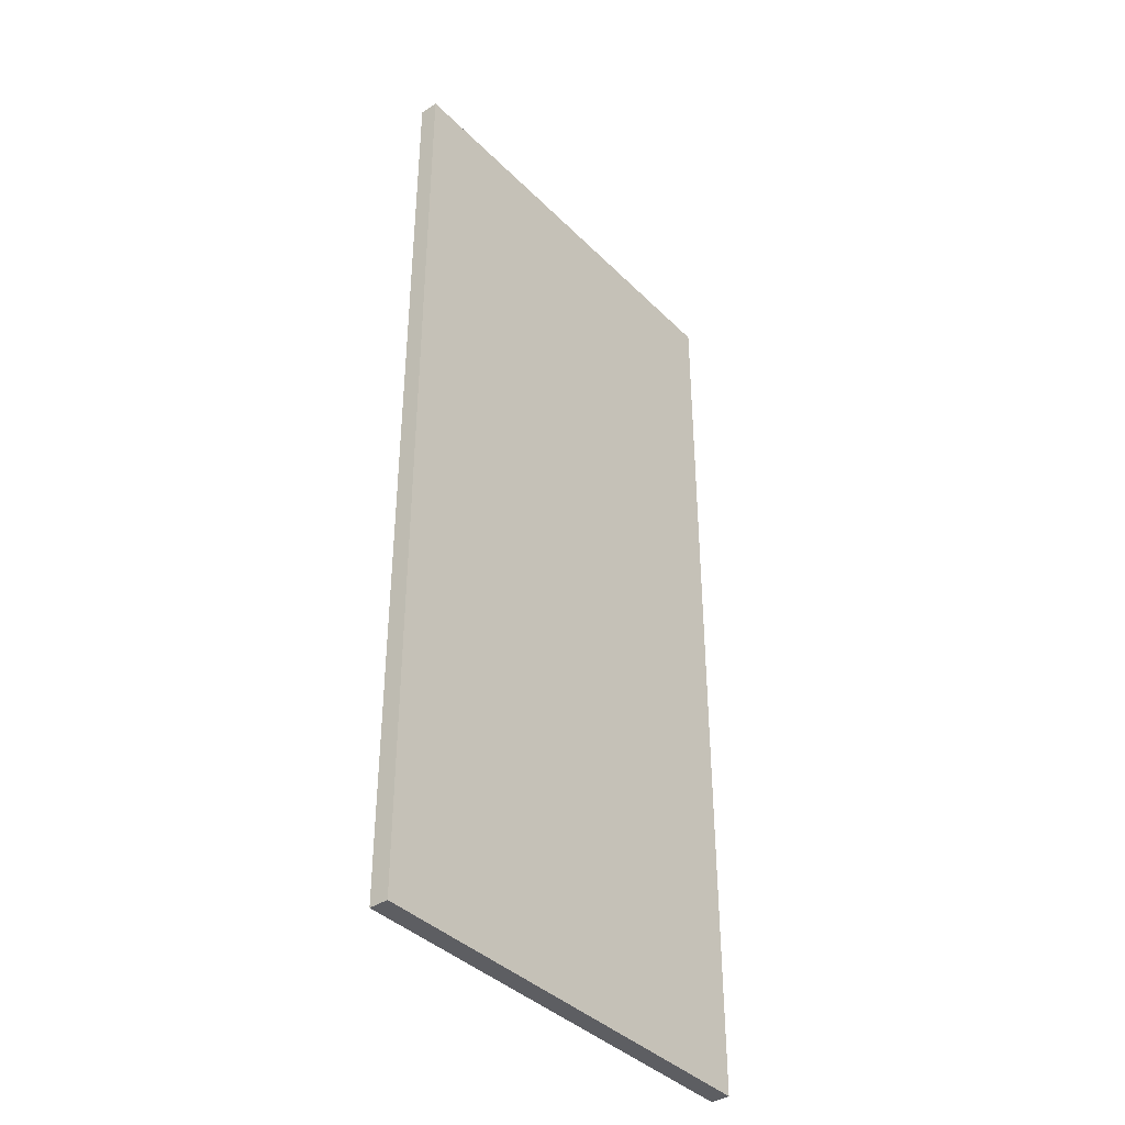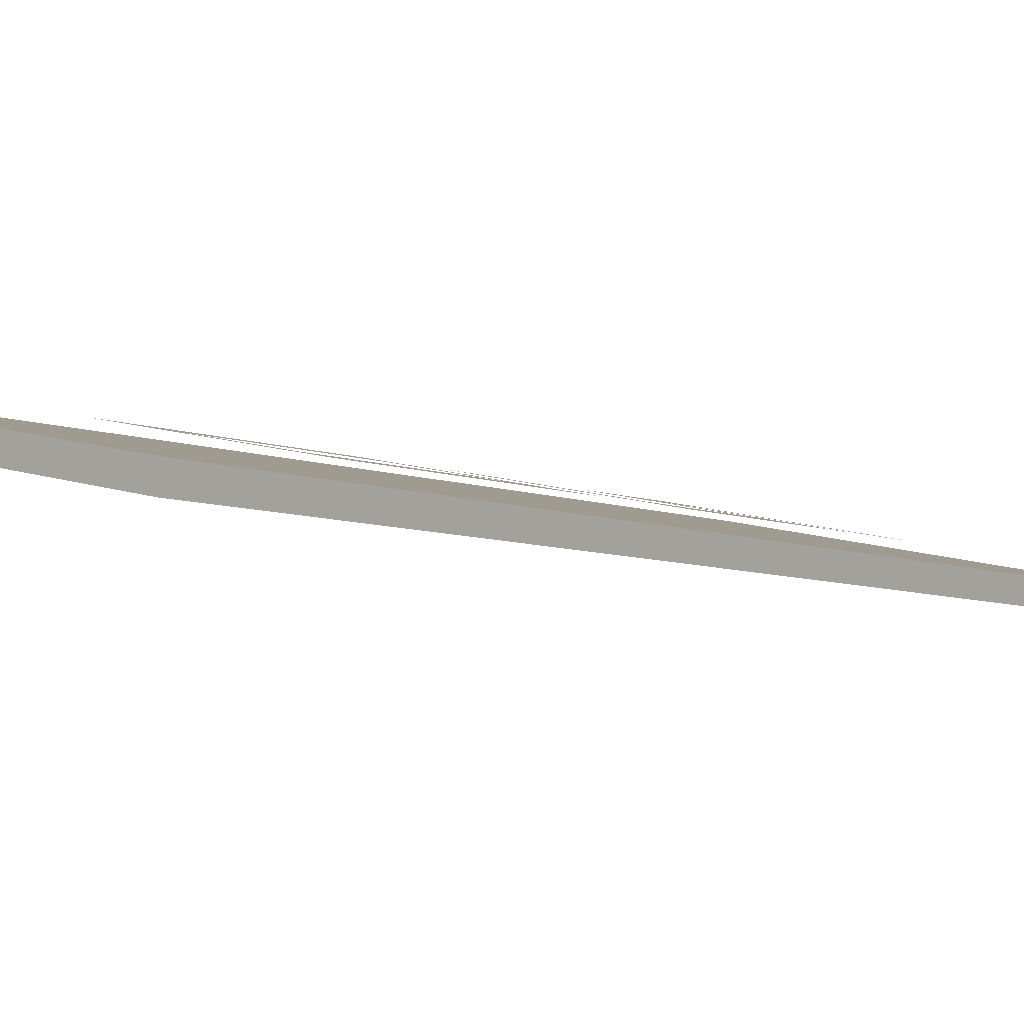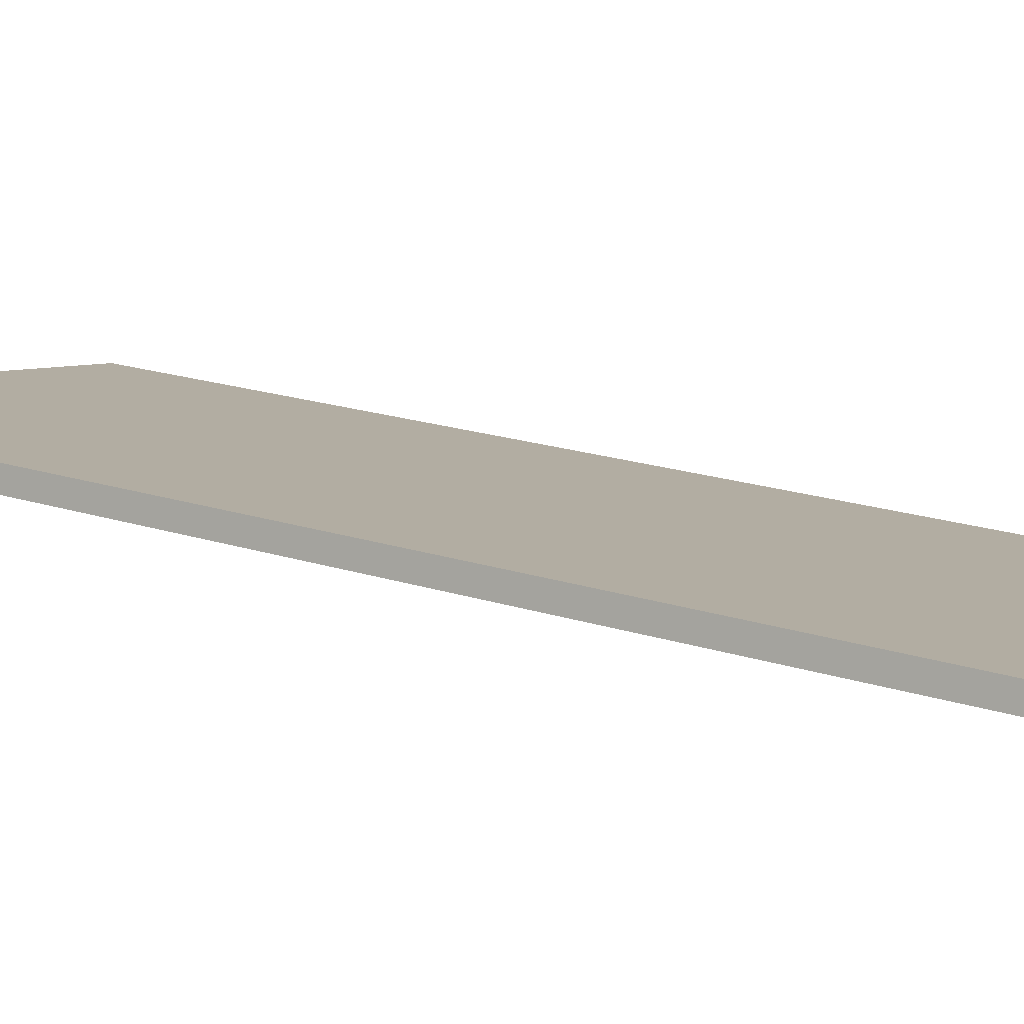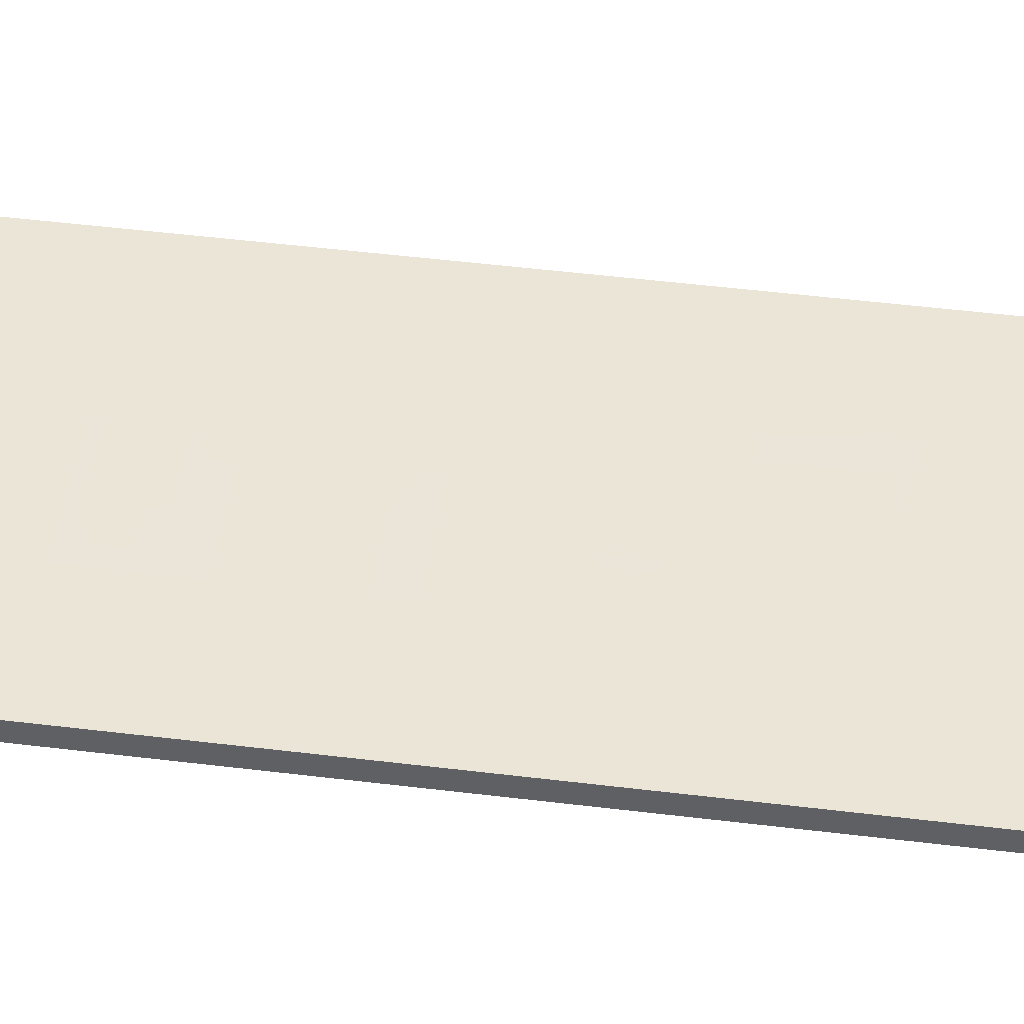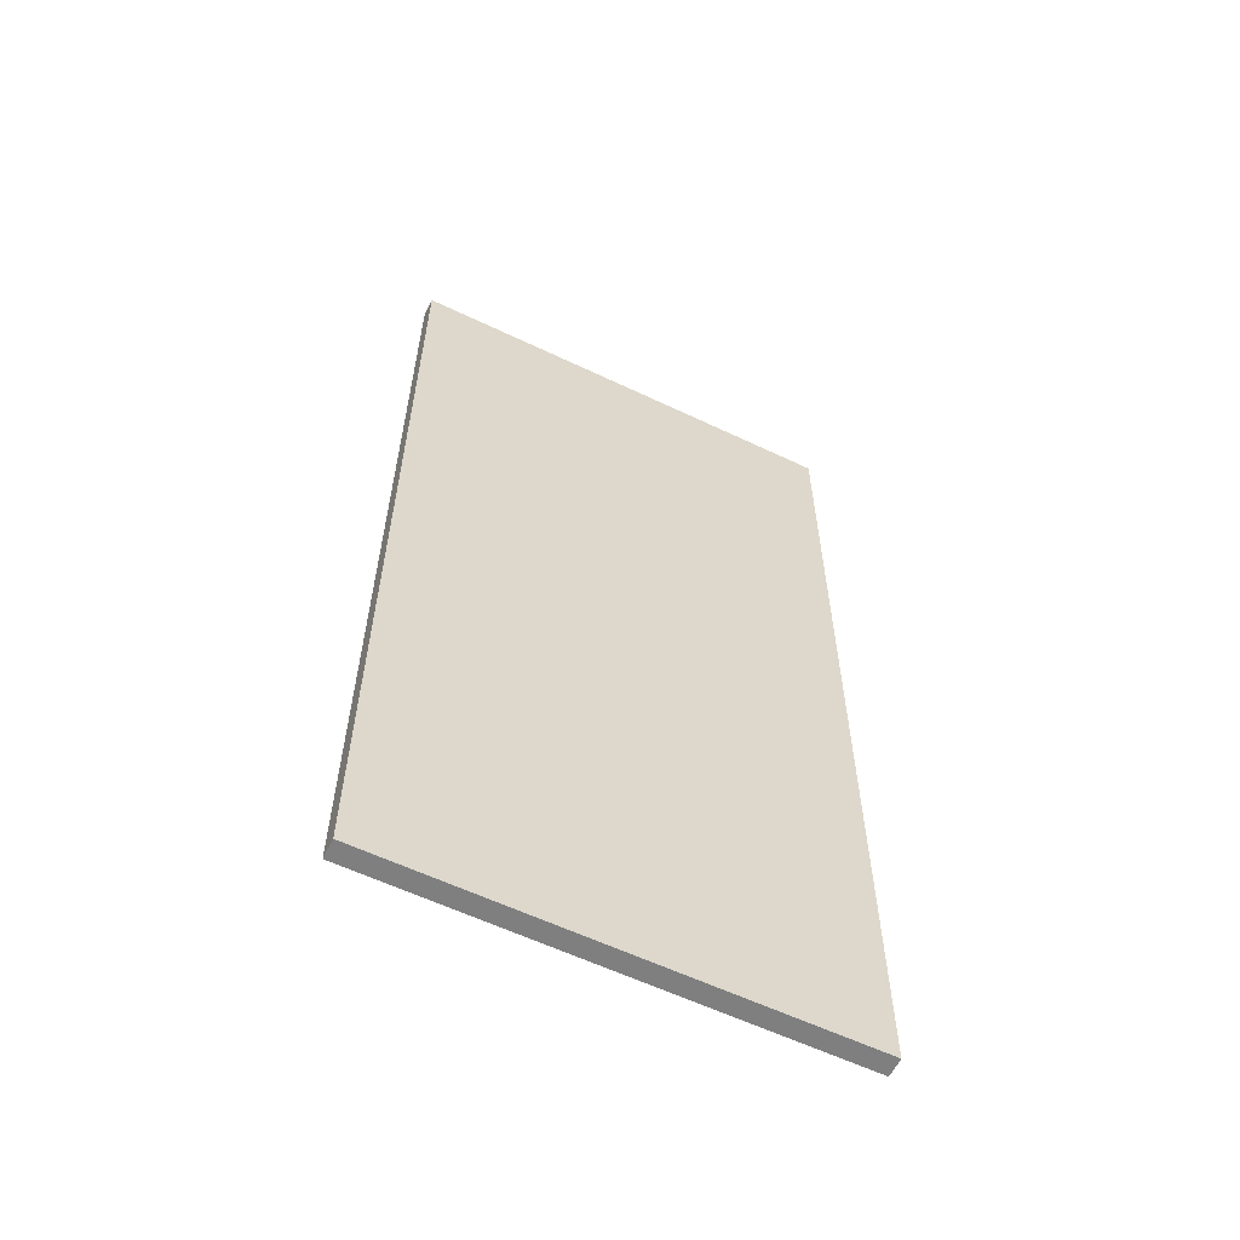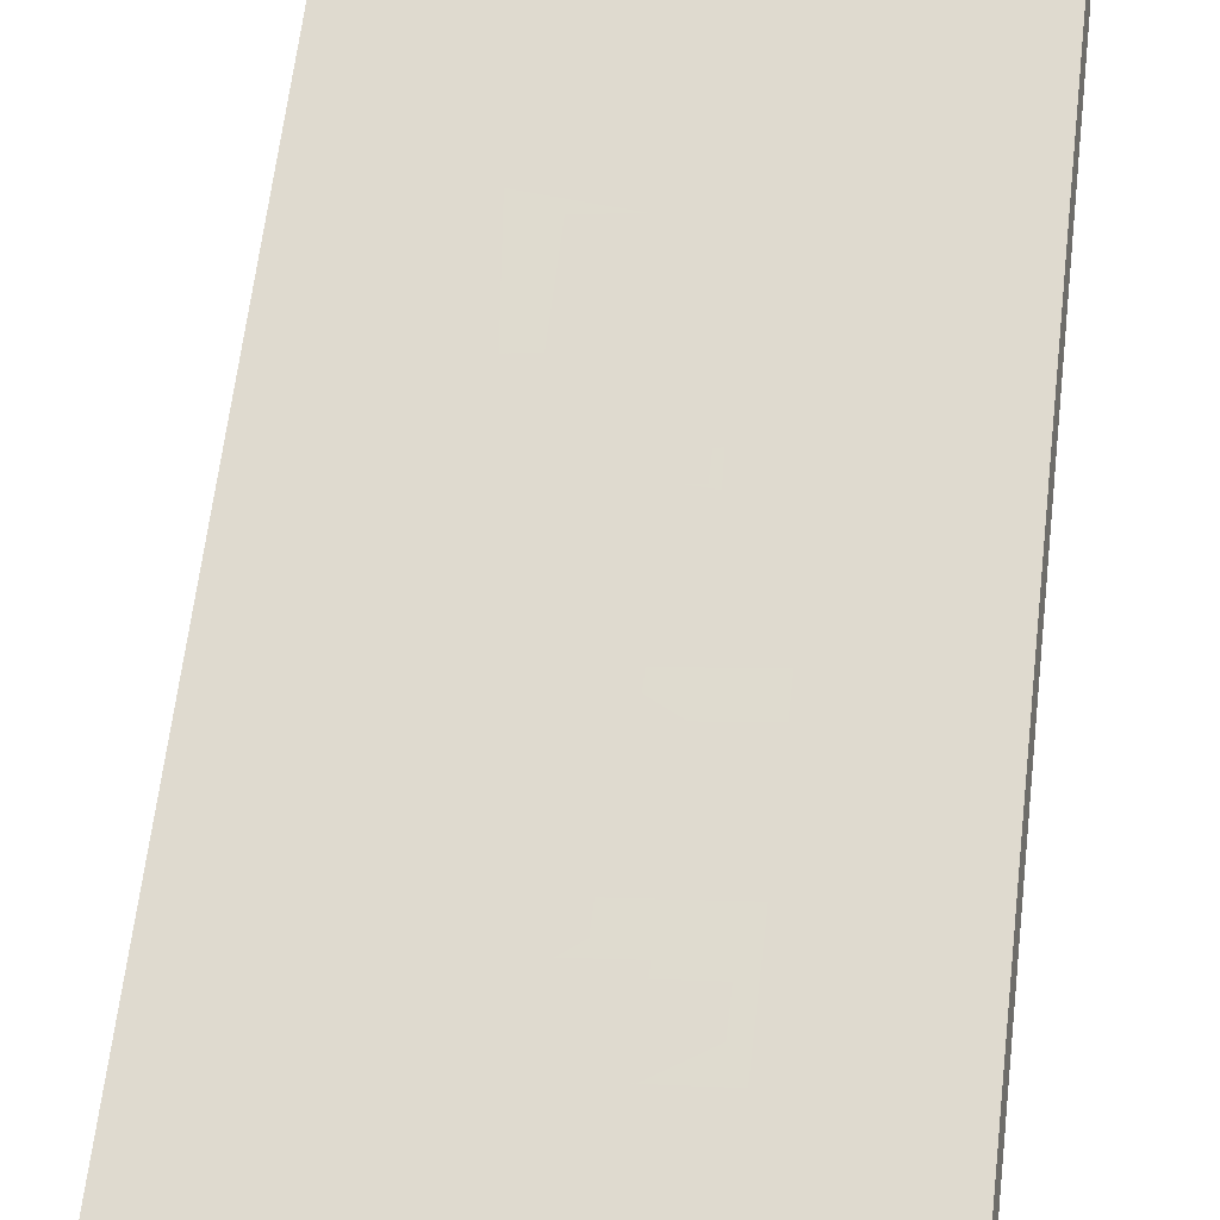
<metadata>
{"format":"obj","ext":"obj","renderer":"f3d","projection":"perspective","resolution":1024,"background":"white","views":[{"elev":-39.3,"azim":-62.6,"up":"+Z"},{"elev":-7.1,"azim":42.4,"up":"+Y"},{"elev":19.4,"azim":-58.8,"up":"+Y"},{"elev":55.6,"azim":-82.9,"up":"+Y"},{"elev":-59.8,"azim":-38.0,"up":"+Z"},{"elev":62.6,"azim":-173.3,"up":"+Y"}]}
</metadata>
<code>
o _0SIGN_50M_05_Scene.076
v 163 128.6 -4.967
v 163.7 128.4 -4.967
v 163.7 128.4 -4.967
v 163 128.6 -4.967
v 163 128.6 -3.467
v 163.7 128.4 -3.467
v 163 128.6 -3.467
v 163.7 128.4 -3.467
v 163.5 128.5 -4.331
v 163.5 128.5 -4.284
v 163.5 128.5 -4.284
v 163.5 128.5 -4.331
v 163.5 128.5 -4.483
v 163.2 128.6 -4.331
v 163.2 128.6 -4.284
v 163.5 128.5 -4.483
v 163.5 128.5 -4.533
v 163.5 128.5 -4.533
v 163.3 128.5 -4.533
v 163.3 128.5 -4.483
v 163.2 128.6 -4.533
v 163.2 128.6 -4.483
v 163.3 128.5 -4.598
v 163.2 128.6 -4.598
v 163.3 128.5 -4.634
v 163.2 128.6 -4.634
v 163.5 128.5 -4.598
v 163.5 128.5 -4.634
v 163.2 128.5 -4.331
v 163.2 128.5 -4.284
v 163.3 128.5 -4.284
v 163.3 128.5 -4.331
v 163.2 128.5 -4.483
v 163.5 128.4 -4.331
v 163.5 128.4 -4.284
v 163.3 128.5 -4.483
v 163.2 128.5 -4.533
v 163.3 128.5 -4.533
v 163.5 128.5 -4.533
v 163.5 128.5 -4.483
v 163.5 128.4 -4.533
v 163.5 128.4 -4.483
v 163.5 128.5 -4.598
v 163.5 128.4 -4.598
v 163.5 128.5 -4.634
v 163.5 128.4 -4.634
v 163.2 128.5 -4.598
v 163.2 128.5 -4.634
v 163.5 128.5 -3.855
v 163.5 128.5 -4.117
v 163.5 128.5 -4.161
v 163.5 128.5 -3.811
v 163.2 128.6 -4.161
v 163.3 128.5 -3.855
v 163.3 128.5 -4.117
v 163.2 128.6 -3.811
v 163.3 128.5 -3.855
v 163.3 128.5 -4.117
v 163.2 128.5 -4.161
v 163.2 128.5 -3.811
v 163.5 128.4 -4.161
v 163.5 128.5 -3.855
v 163.5 128.5 -4.117
v 163.5 128.4 -3.811
f 1 3 2
f 3 1 4
f 5 1 2
f 2 6 5
f 7 6 8
f 6 7 5
f 3 7 8
f 7 3 4
f 1 5 4
f 4 5 7
f 3 8 2
f 2 8 6
f 9 11 10
f 9 12 11
f 13 12 9
f 14 11 12
f 11 14 15
f 12 13 16
f 17 16 13
f 16 17 18
f 19 16 18
f 16 19 20
f 21 20 19
f 20 21 22
f 23 21 19
f 23 24 21
f 25 24 23
f 25 26 24
f 23 27 25
f 28 25 27
f 29 31 30
f 29 32 31
f 33 32 29
f 34 31 32
f 31 34 35
f 32 33 36
f 37 36 33
f 36 37 38
f 39 36 38
f 36 39 40
f 41 40 39
f 40 41 42
f 43 41 39
f 43 44 41
f 45 44 43
f 45 46 44
f 43 47 45
f 48 45 47
f 49 51 50
f 52 51 49
f 53 50 51
f 54 52 49
f 50 53 55
f 52 54 56
f 55 56 54
f 56 55 53
f 57 59 58
f 60 59 57
f 61 58 59
f 62 60 57
f 58 61 63
f 60 62 64
f 63 64 62
f 64 63 61

</code>
